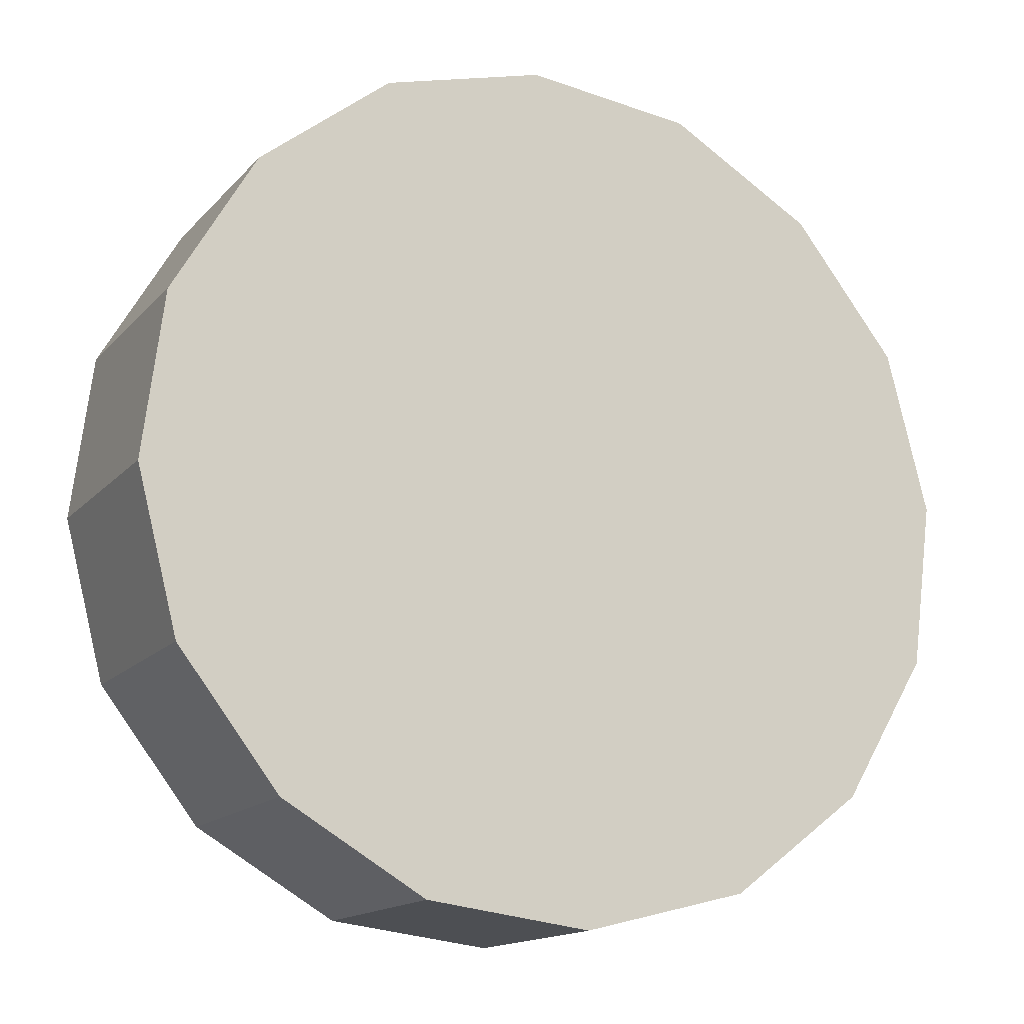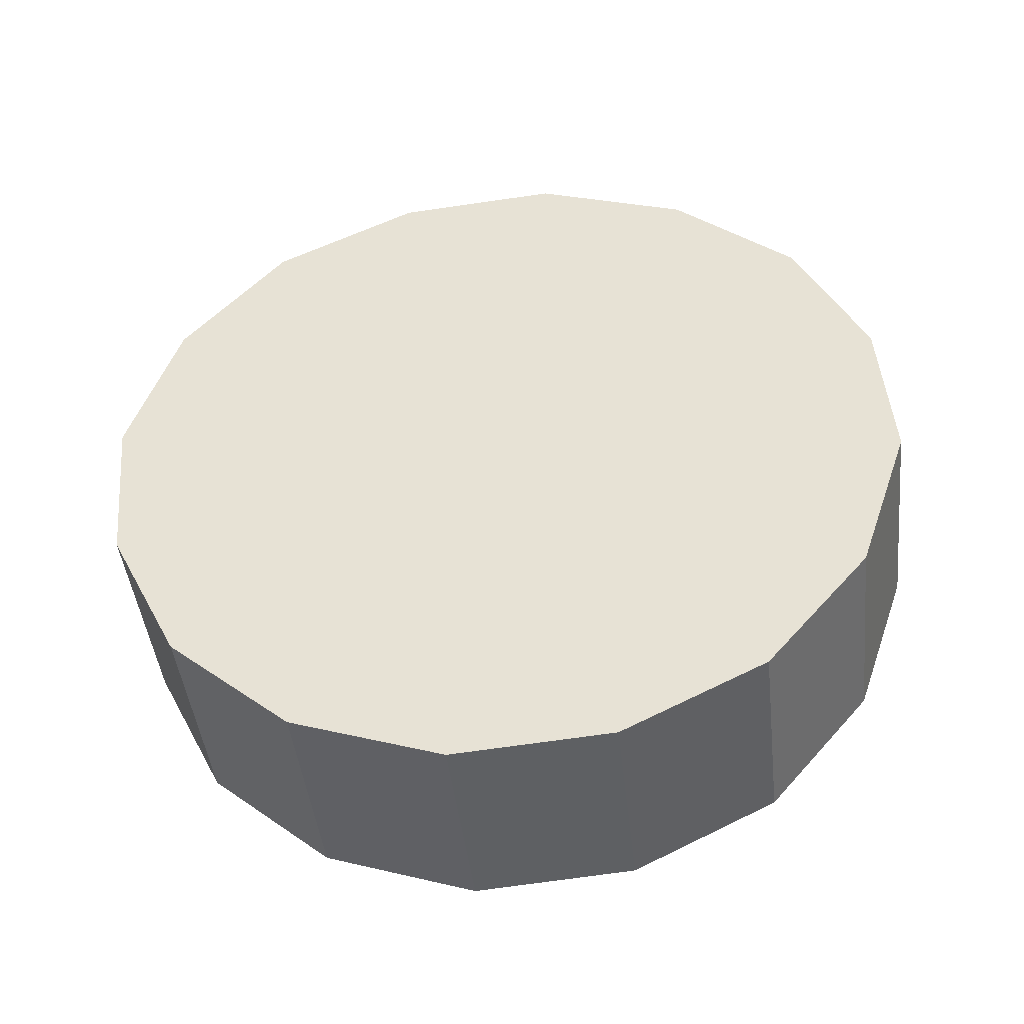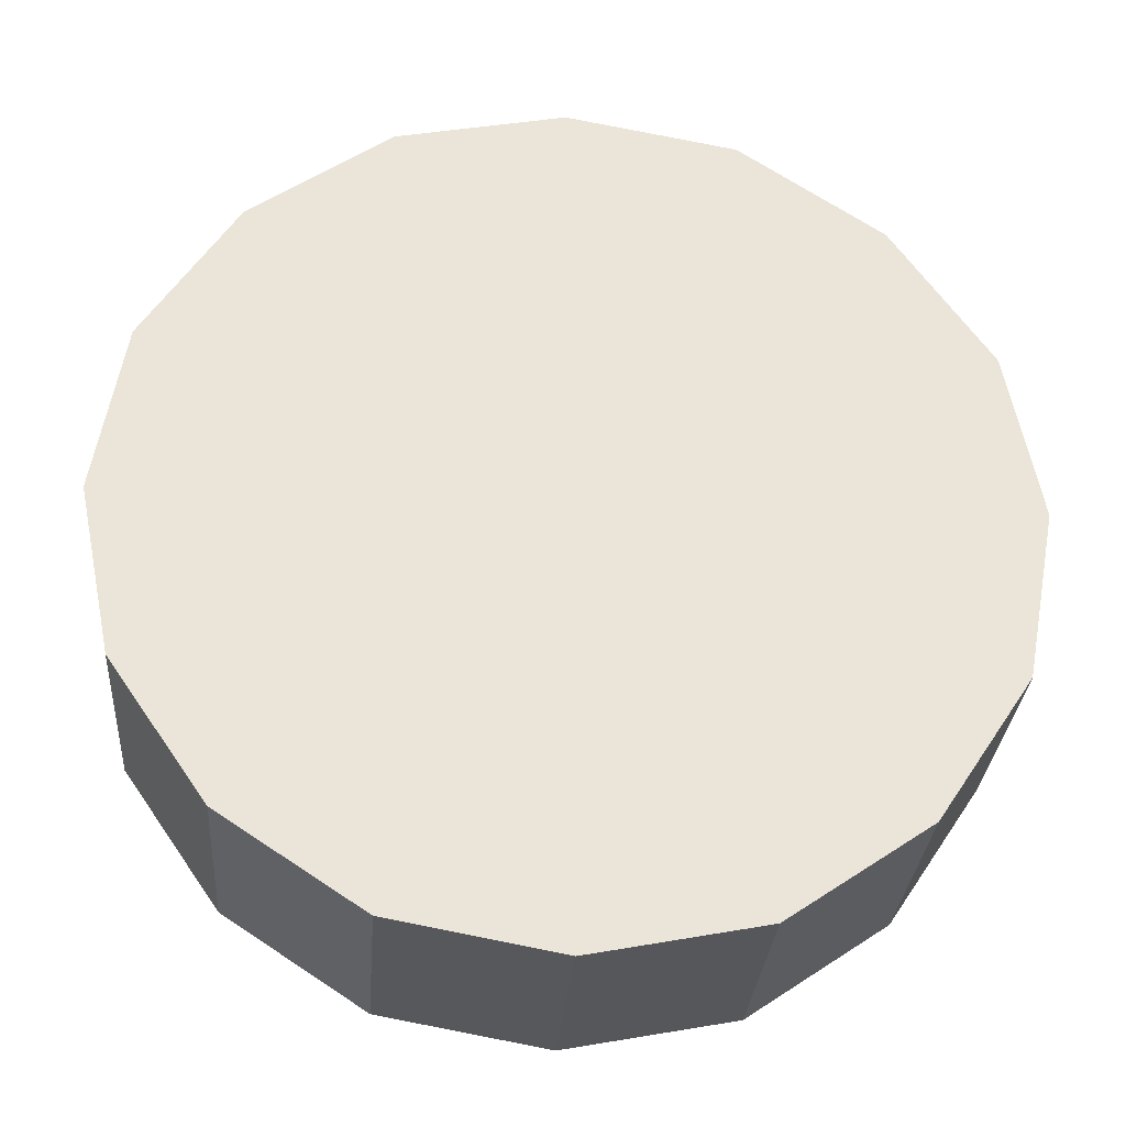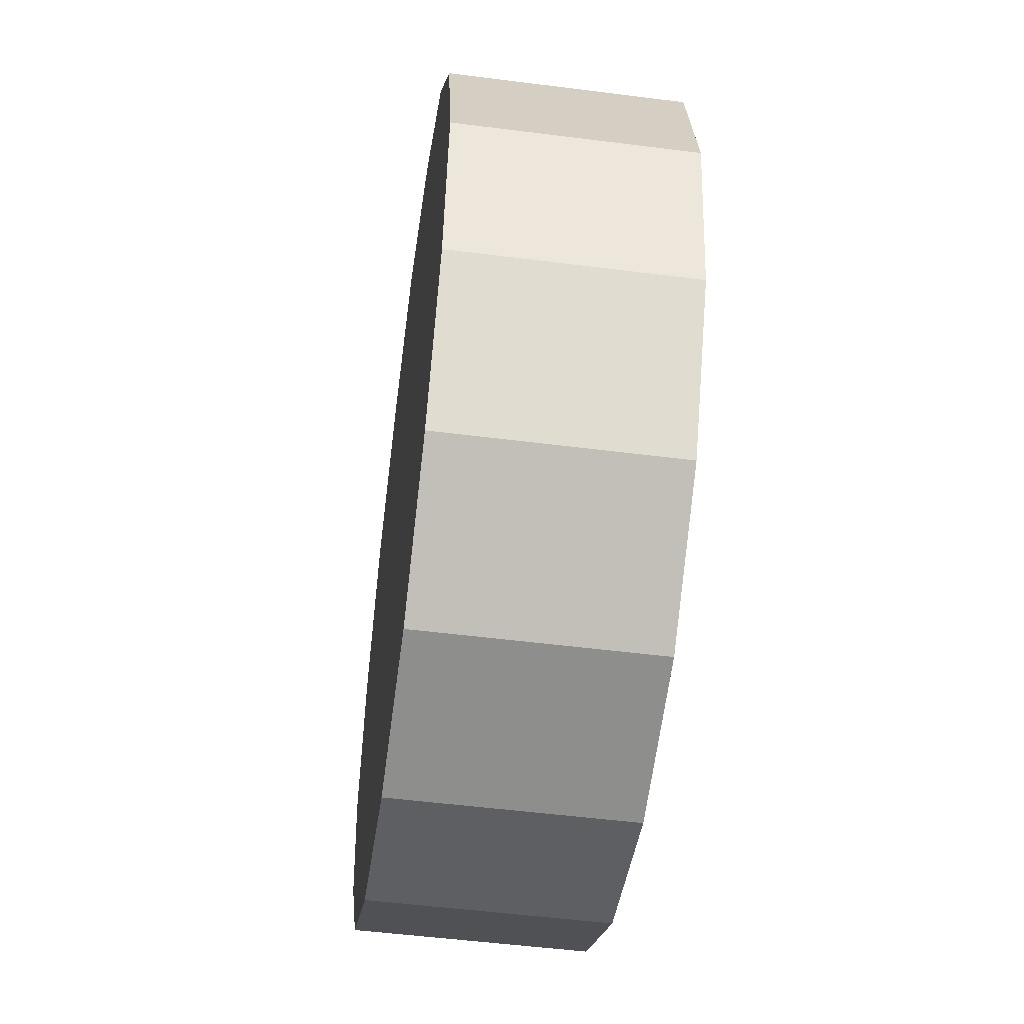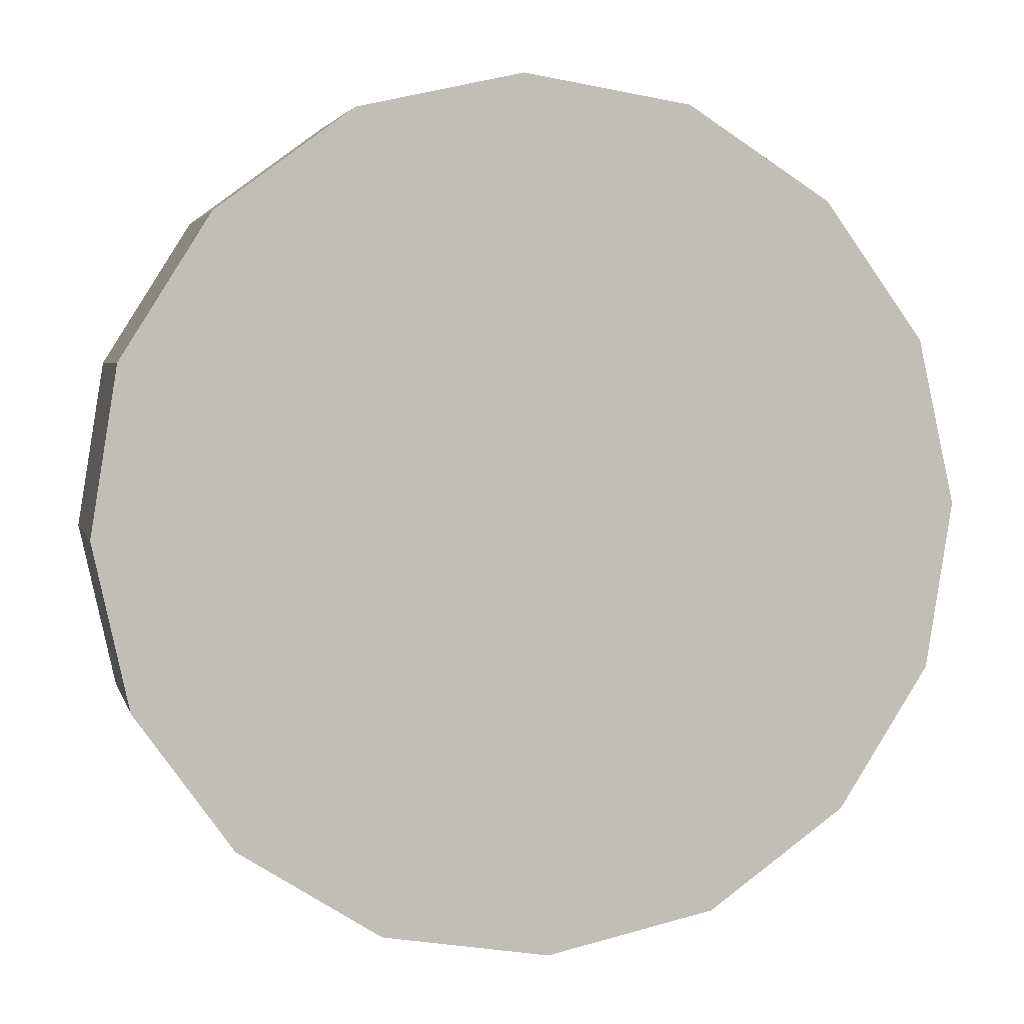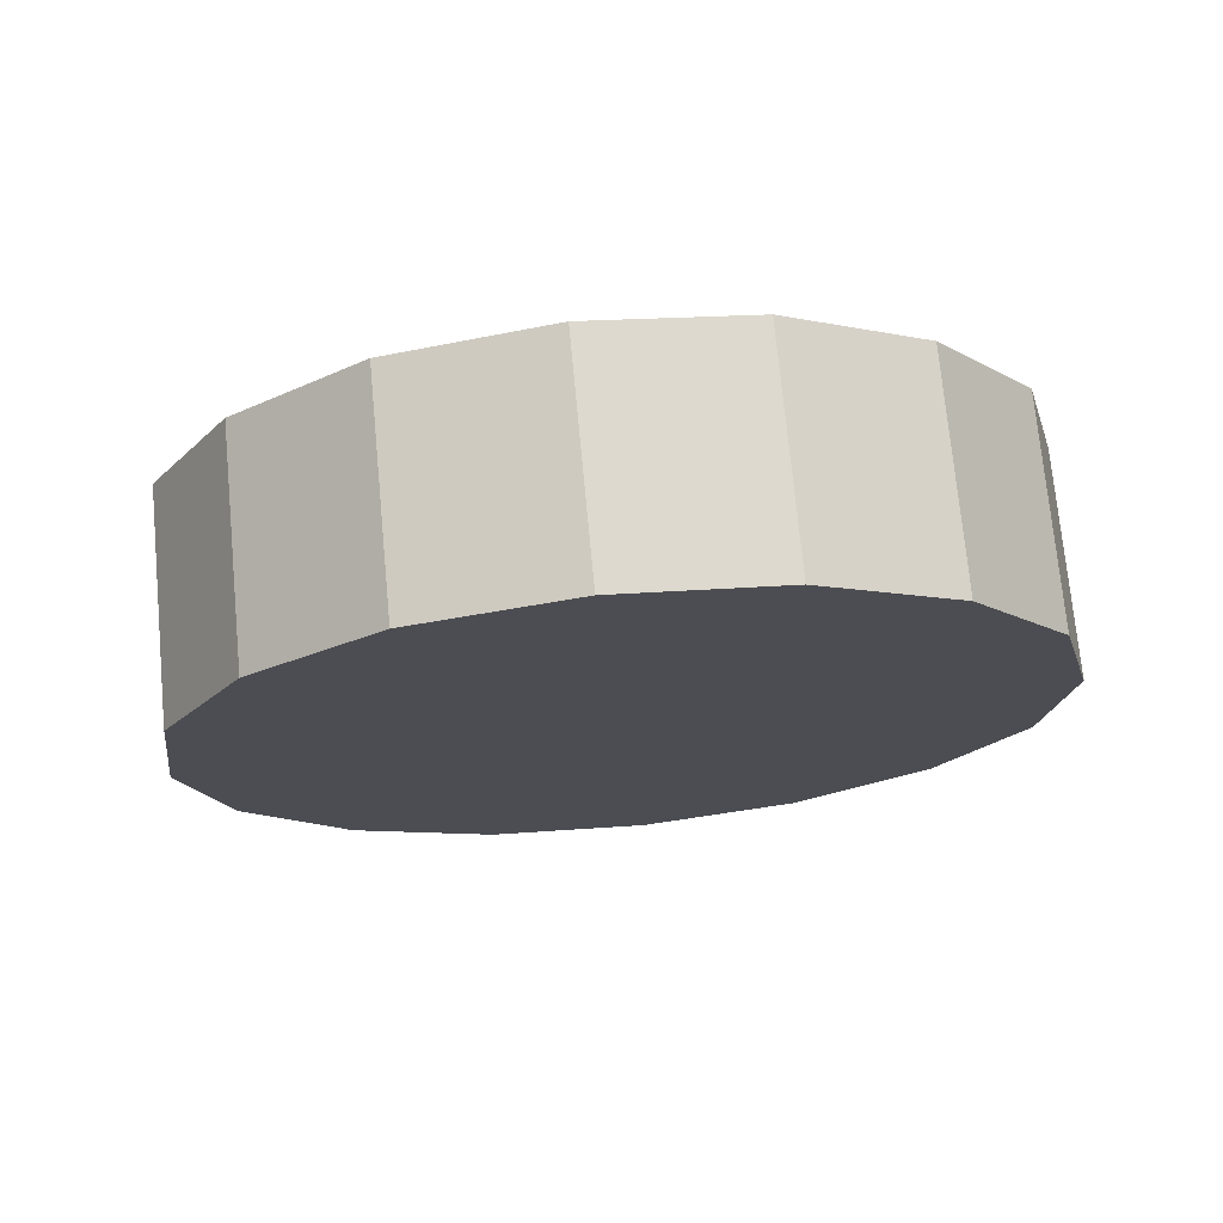
<metadata>
{"format":"obj","ext":"obj","renderer":"f3d","projection":"perspective","resolution":1024,"background":"white","views":[{"elev":-6.8,"azim":154.0,"up":"+Z"},{"elev":49.6,"azim":119.3,"up":"+Y"},{"elev":-22.3,"azim":175.8,"up":"+Z"},{"elev":14.7,"azim":-93.1,"up":"+Z"},{"elev":10.9,"azim":167.1,"up":"+Z"},{"elev":-21.7,"azim":48.6,"up":"+Y"}]}
</metadata>
<code>
o #ID289
v 0.1221 -0.01171 0.2259
v 0.1221 -0.01178 0.2264
v 0.122 -0.01175 0.2262
v 0.1222 -0.01168 0.2257
v 0.1222 -0.01181 0.2267
v 0.1225 -0.01166 0.2255
v 0.1225 -0.01183 0.2268
v 0.1228 -0.01166 0.2254
v 0.1228 -0.01184 0.2269
v 0.123 -0.01166 0.2255
v 0.123 -0.01183 0.2268
v 0.1233 -0.01168 0.2257
v 0.1233 -0.01181 0.2267
v 0.1234 -0.01171 0.2259
v 0.1234 -0.01178 0.2264
v 0.1235 -0.01175 0.2262
v 0.1228 -0.01127 0.2255
v 0.123 -0.01166 0.2255
v 0.1228 -0.01166 0.2254
v 0.123 -0.01127 0.2255
v 0.123 -0.01127 0.2255
v 0.1233 -0.01168 0.2257
v 0.123 -0.01166 0.2255
v 0.1233 -0.01129 0.2257
v 0.1233 -0.01168 0.2257
v 0.1234 -0.01132 0.2259
v 0.1234 -0.01171 0.2259
v 0.1233 -0.01129 0.2257
v 0.1234 -0.01171 0.2259
v 0.1235 -0.01136 0.2262
v 0.1235 -0.01175 0.2262
v 0.1234 -0.01132 0.2259
v 0.1235 -0.01175 0.2262
v 0.1234 -0.01139 0.2265
v 0.1234 -0.01178 0.2264
v 0.1235 -0.01136 0.2262
v 0.1234 -0.01178 0.2264
v 0.1233 -0.01142 0.2267
v 0.1233 -0.01181 0.2267
v 0.1234 -0.01139 0.2265
v 0.1233 -0.01142 0.2267
v 0.123 -0.01183 0.2268
v 0.1233 -0.01181 0.2267
v 0.123 -0.01144 0.2269
v 0.123 -0.01144 0.2269
v 0.1228 -0.01184 0.2269
v 0.123 -0.01183 0.2268
v 0.1228 -0.01145 0.2269
v 0.1228 -0.01145 0.2269
v 0.1225 -0.01183 0.2268
v 0.1228 -0.01184 0.2269
v 0.1225 -0.01144 0.2269
v 0.1225 -0.01144 0.2269
v 0.1222 -0.01181 0.2267
v 0.1225 -0.01183 0.2268
v 0.1222 -0.01142 0.2267
v 0.1221 -0.01139 0.2265
v 0.1222 -0.01181 0.2267
v 0.1222 -0.01142 0.2267
v 0.1221 -0.01178 0.2264
v 0.122 -0.01136 0.2262
v 0.1221 -0.01178 0.2264
v 0.1221 -0.01139 0.2265
v 0.122 -0.01175 0.2262
v 0.1221 -0.01132 0.2259
v 0.122 -0.01175 0.2262
v 0.122 -0.01136 0.2262
v 0.1221 -0.01171 0.2259
v 0.1222 -0.01129 0.2257
v 0.1221 -0.01171 0.2259
v 0.1221 -0.01132 0.2259
v 0.1222 -0.01168 0.2257
v 0.1222 -0.01129 0.2257
v 0.1225 -0.01166 0.2255
v 0.1222 -0.01168 0.2257
v 0.1225 -0.01127 0.2255
v 0.1225 -0.01127 0.2255
v 0.1228 -0.01166 0.2254
v 0.1225 -0.01166 0.2255
v 0.1228 -0.01127 0.2255
v 0.1221 -0.01139 0.2265
v 0.1221 -0.01132 0.2259
v 0.122 -0.01136 0.2262
v 0.1222 -0.01129 0.2257
v 0.1222 -0.01142 0.2267
v 0.1225 -0.01127 0.2255
v 0.1225 -0.01144 0.2269
v 0.1228 -0.01127 0.2255
v 0.1228 -0.01145 0.2269
v 0.123 -0.01144 0.2269
v 0.123 -0.01127 0.2255
v 0.1233 -0.01142 0.2267
v 0.1233 -0.01129 0.2257
v 0.1234 -0.01139 0.2265
v 0.1234 -0.01132 0.2259
v 0.1235 -0.01136 0.2262
f 1 2 3
f 3 2 1
f 2 1 4
f 4 1 2
f 2 4 5
f 5 4 2
f 5 4 6
f 6 4 5
f 5 6 7
f 7 6 5
f 7 6 8
f 8 6 7
f 7 8 9
f 9 8 7
f 9 8 10
f 10 8 9
f 9 10 11
f 11 10 9
f 11 10 12
f 12 10 11
f 11 12 13
f 13 12 11
f 13 12 14
f 14 12 13
f 13 14 15
f 15 14 13
f 15 14 16
f 16 14 15
f 17 18 19
f 19 18 17
f 18 17 20
f 20 17 18
f 21 22 23
f 23 22 21
f 22 21 24
f 24 21 22
f 25 26 27
f 27 26 25
f 26 25 28
f 28 25 26
f 29 30 31
f 31 30 29
f 30 29 32
f 32 29 30
f 33 34 35
f 35 34 33
f 34 33 36
f 36 33 34
f 37 38 39
f 39 38 37
f 38 37 40
f 40 37 38
f 41 42 43
f 43 42 41
f 42 41 44
f 44 41 42
f 45 46 47
f 47 46 45
f 46 45 48
f 48 45 46
f 49 50 51
f 51 50 49
f 50 49 52
f 52 49 50
f 53 54 55
f 55 54 53
f 54 53 56
f 56 53 54
f 57 58 59
f 59 58 57
f 58 57 60
f 60 57 58
f 61 62 63
f 63 62 61
f 62 61 64
f 64 61 62
f 65 66 67
f 67 66 65
f 66 65 68
f 68 65 66
f 69 70 71
f 71 70 69
f 70 69 72
f 72 69 70
f 73 74 75
f 75 74 73
f 74 73 76
f 76 73 74
f 77 78 79
f 79 78 77
f 78 77 80
f 80 77 78
f 81 82 83
f 83 82 81
f 82 81 84
f 84 81 82
f 84 81 85
f 85 81 84
f 84 85 86
f 86 85 84
f 86 85 87
f 87 85 86
f 86 87 88
f 88 87 86
f 88 87 89
f 89 87 88
f 88 89 90
f 90 89 88
f 88 90 91
f 91 90 88
f 91 90 92
f 92 90 91
f 91 92 93
f 93 92 91
f 93 92 94
f 94 92 93
f 93 94 95
f 95 94 93
f 95 94 96
f 96 94 95

</code>
